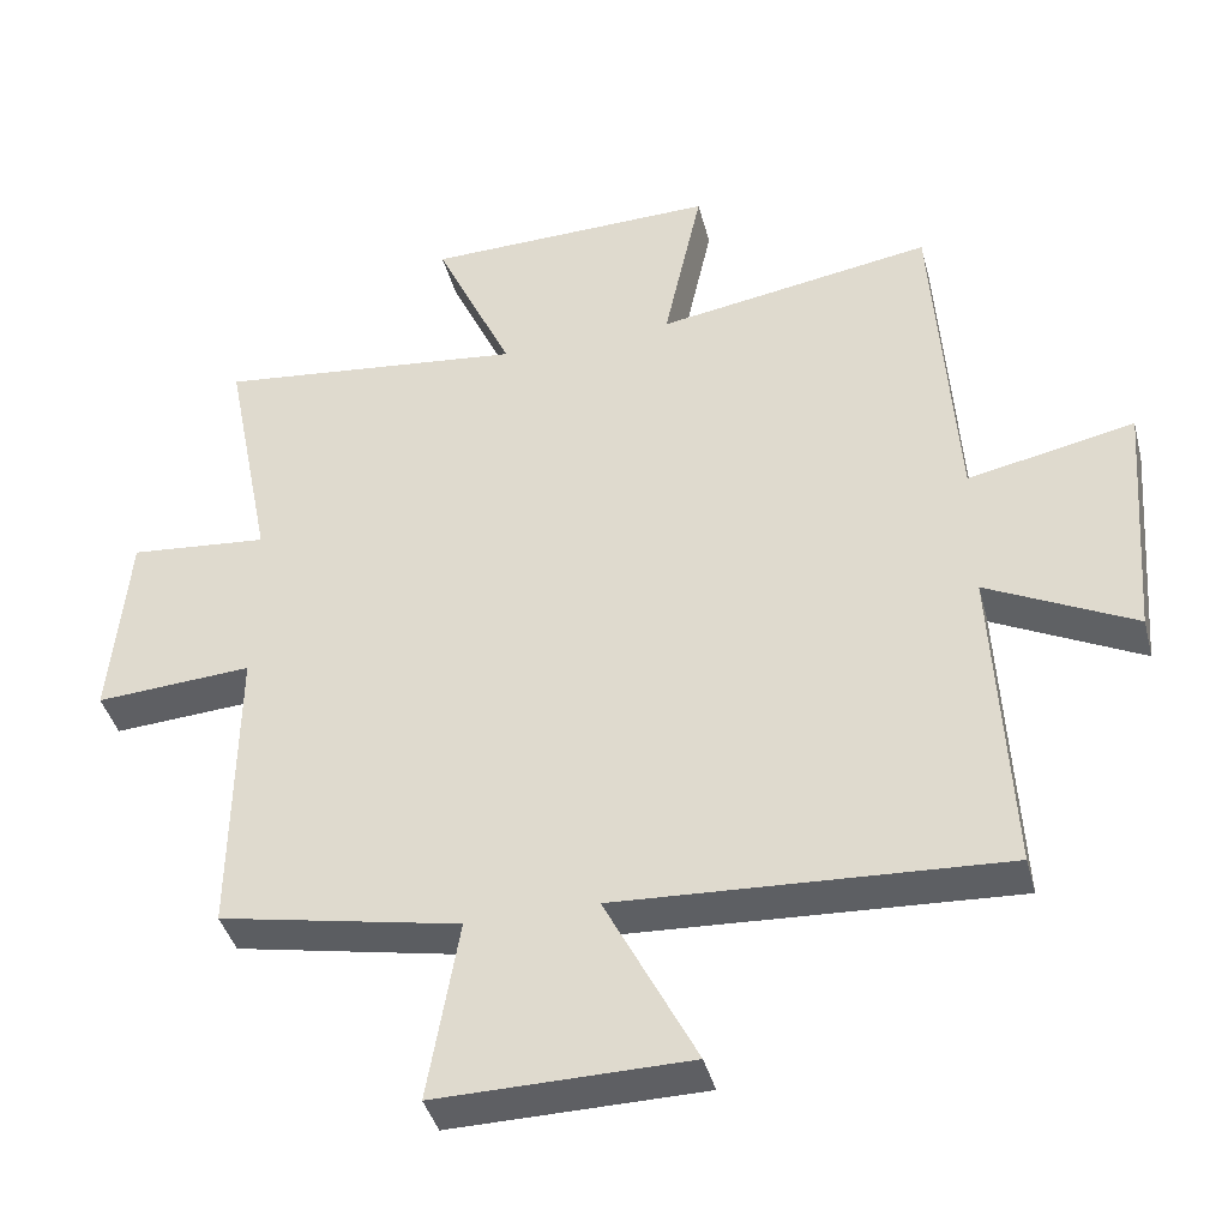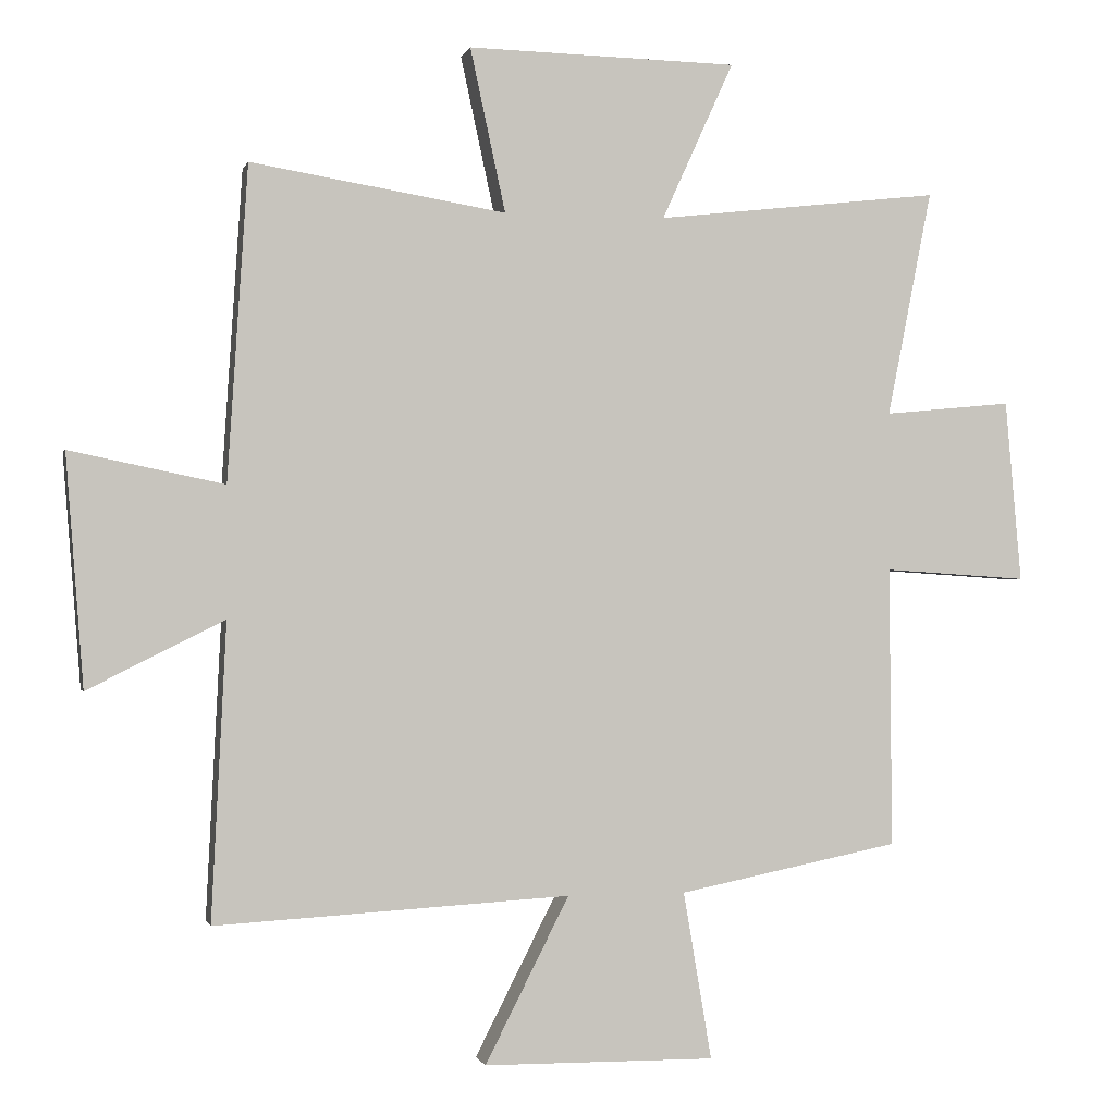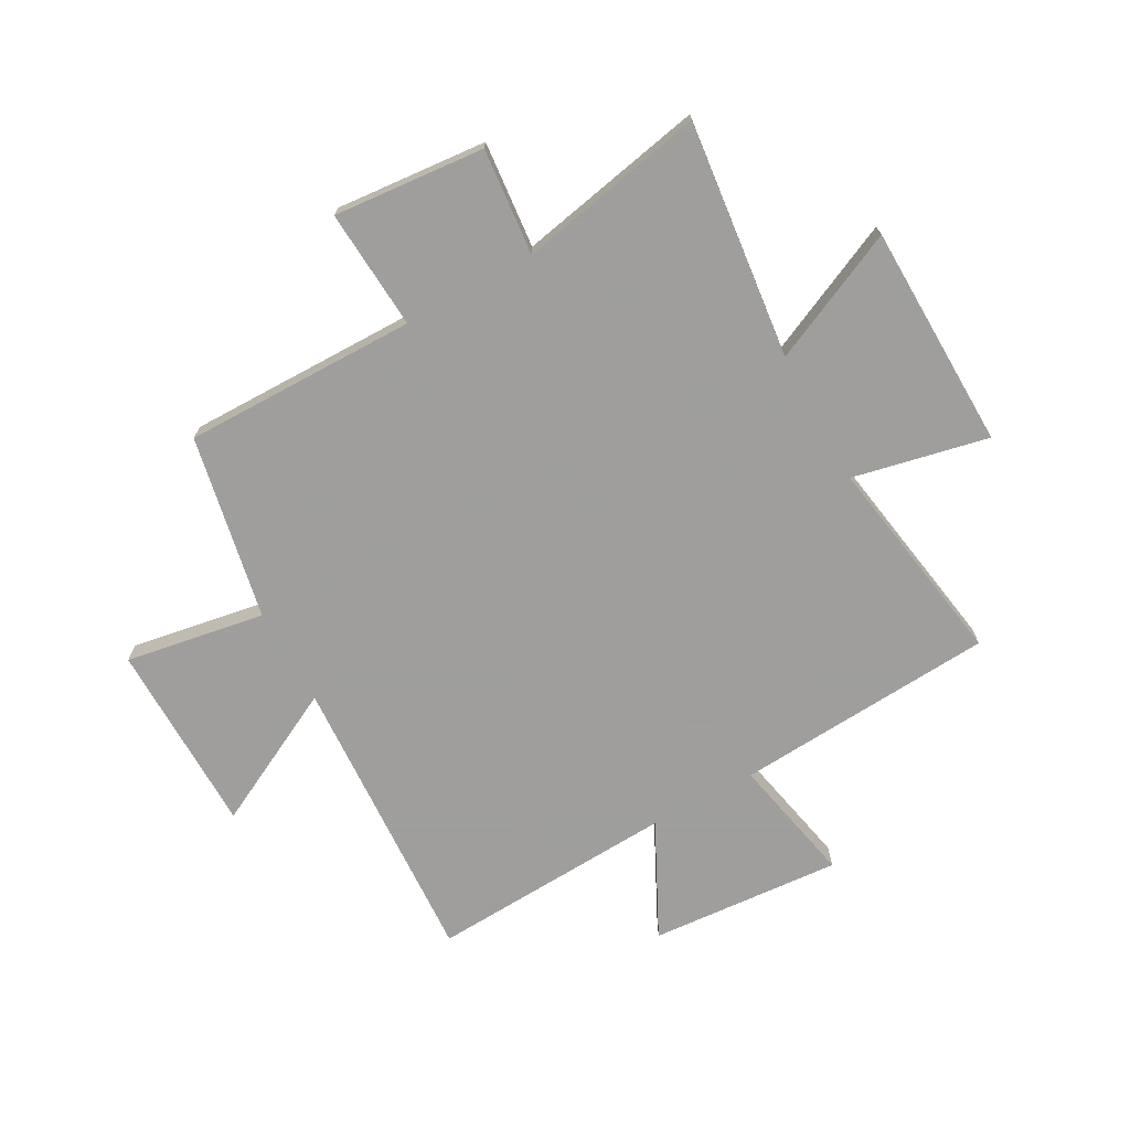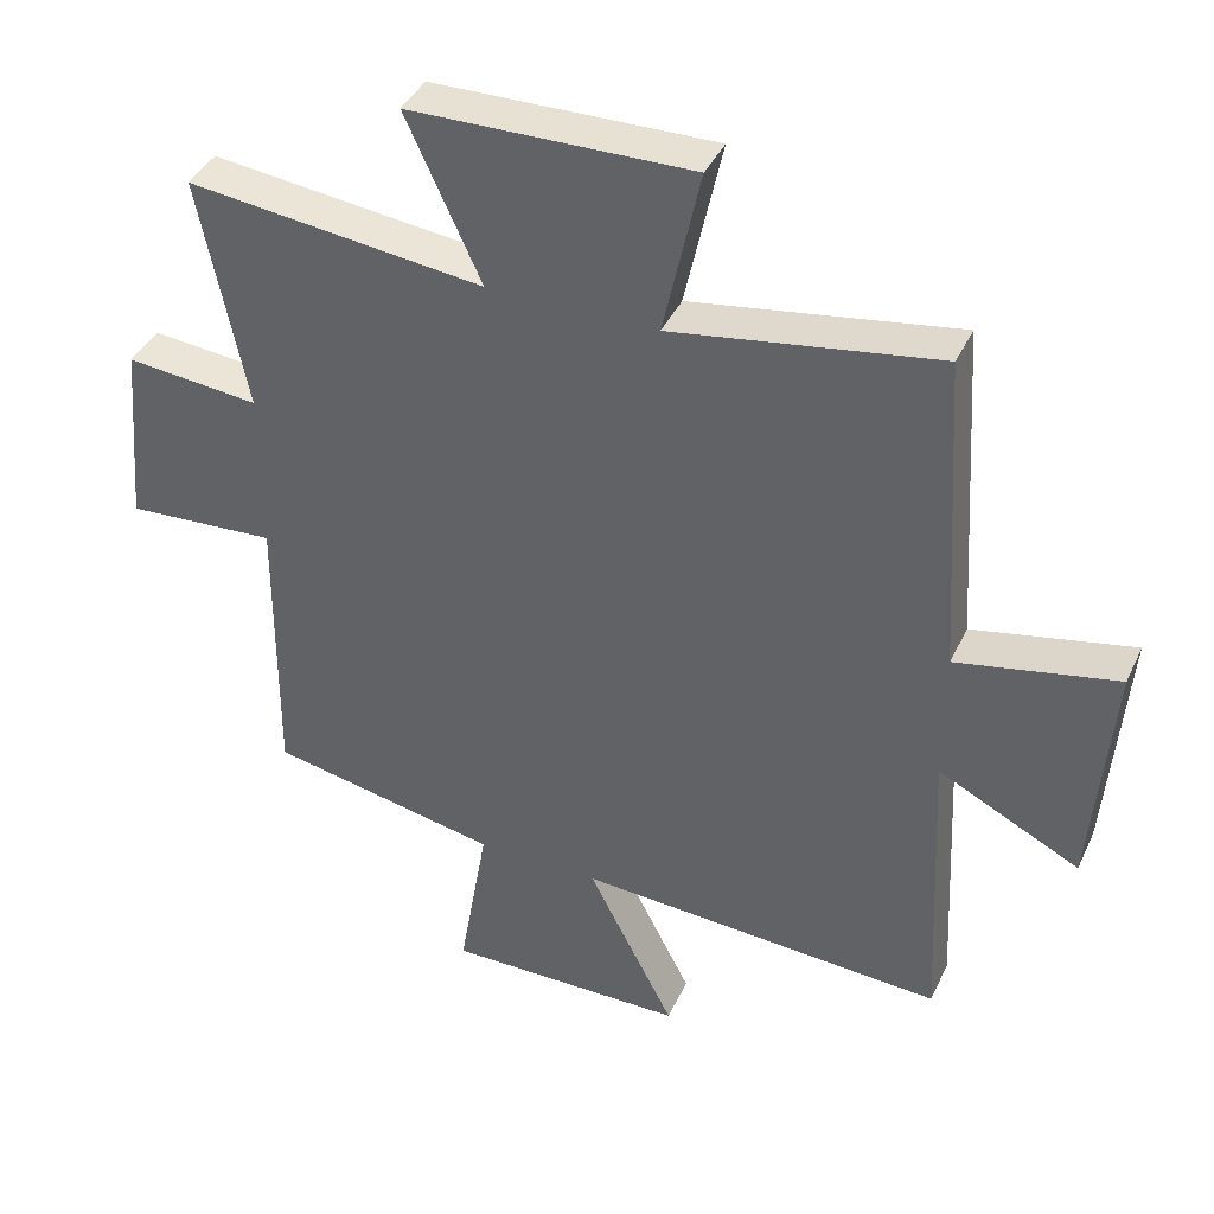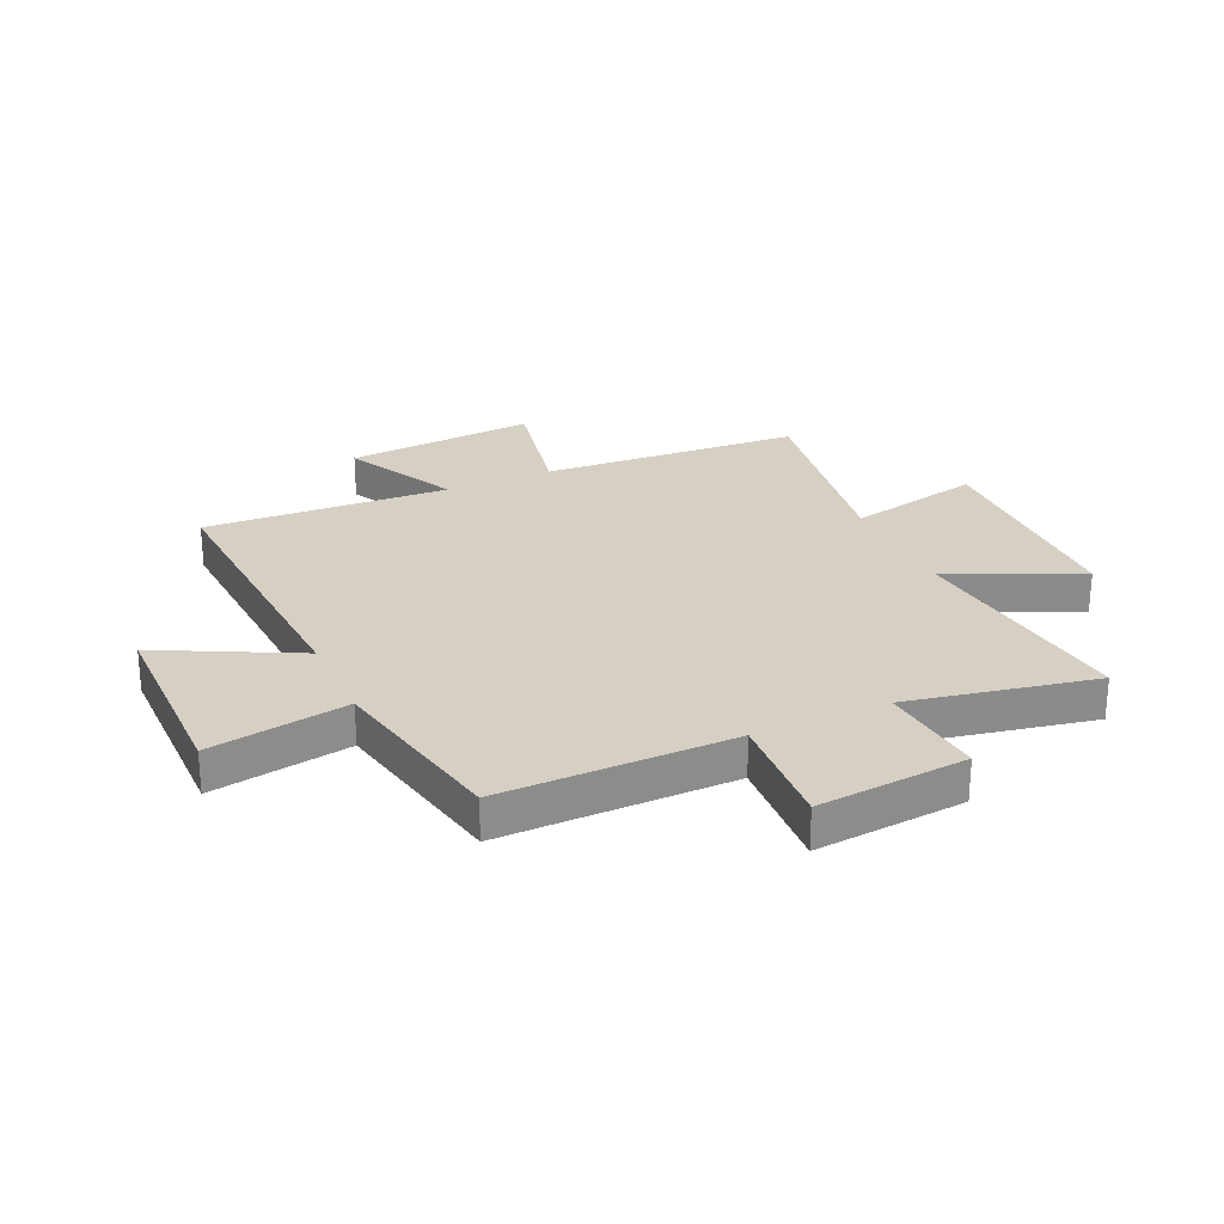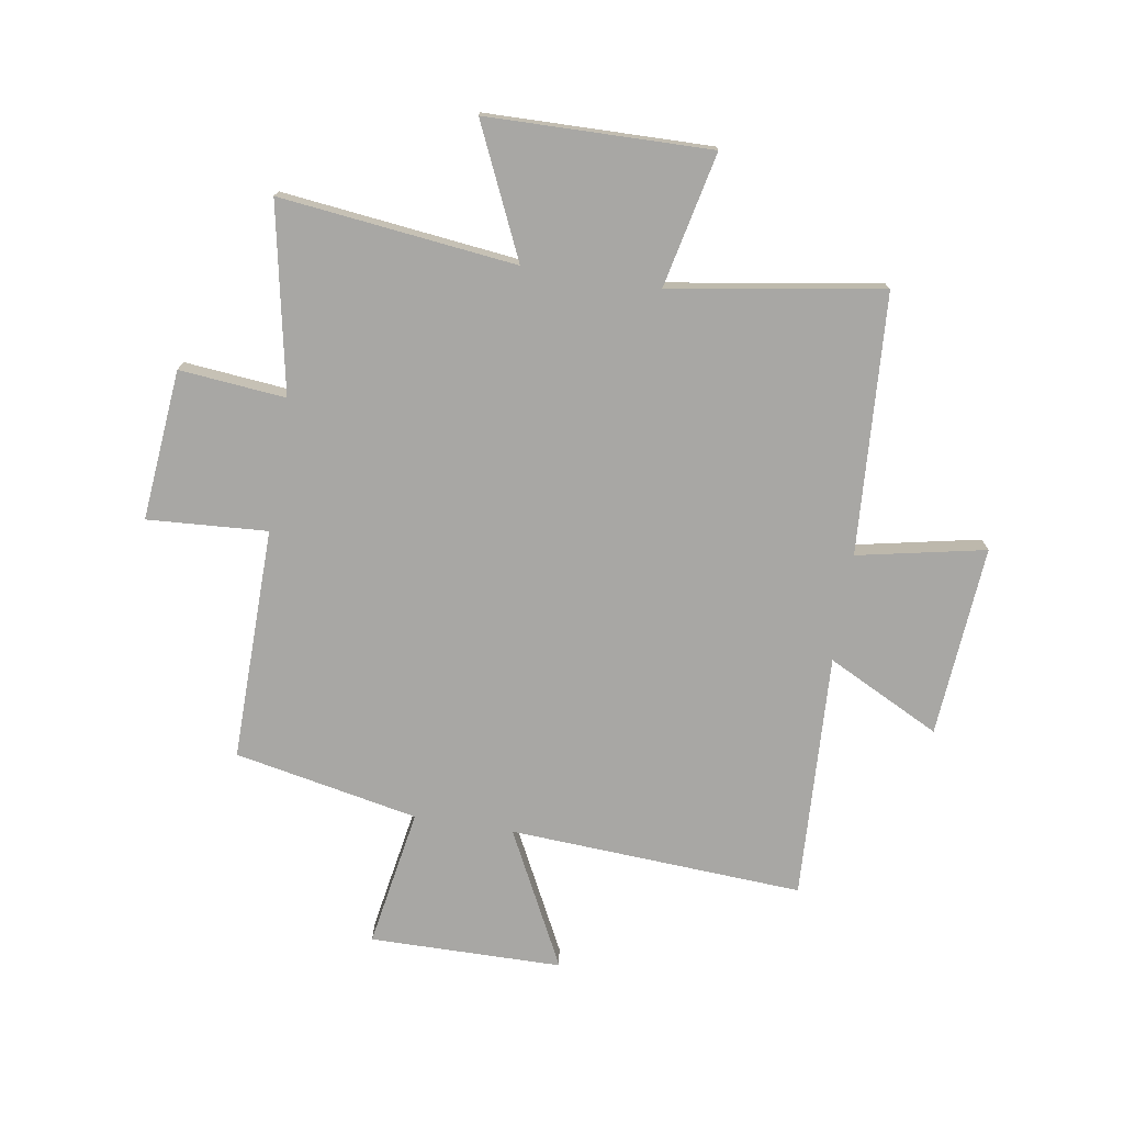
<metadata>
{"format":"obj","ext":"obj","renderer":"f3d","projection":"perspective","resolution":1024,"background":"white","views":[{"elev":-40.8,"azim":14.4,"up":"+Z"},{"elev":-0.6,"azim":166.6,"up":"+Z"},{"elev":-71.1,"azim":-61.0,"up":"+Y"},{"elev":40.4,"azim":23.5,"up":"+Z"},{"elev":26.2,"azim":-114.5,"up":"+Y"},{"elev":-74.6,"azim":-9.3,"up":"+Y"}]}
</metadata>
<code>
v -0.566 0.07 0.548
v -0.146 0.07 0.5
v -0.252 0.07 0.732
v 0.146 0.07 0.74
v 0.094 0.07 0.5
v 0.47 0.07 0.561
v 0.5 0.07 0.099
v 0.727 0.07 0.146
v 0.701 0.07 -0.194
v 0.5 0.07 -0.093
v 0.522 0.07 -0.529
v -0.001 0.07 -0.5
v 0.123 0.07 -0.743
v -0.219 0.07 -0.747
v -0.177 0.07 -0.5
v -0.504 0.07 -0.435
v -0.5 0.07 -0.021
v -0.713 0.07 -0.035
v -0.689 0.07 0.233
v -0.5 0.07 0.215
v -0.566 0 0.548
v -0.146 0 0.5
v -0.252 0 0.732
v 0.146 0 0.74
v 0.094 0 0.5
v 0.47 0 0.561
v 0.5 0 0.099
v 0.727 0 0.146
v 0.701 0 -0.194
v 0.5 0 -0.093
v 0.522 0 -0.529
v -0.001 0 -0.5
v 0.123 0 -0.743
v -0.219 0 -0.747
v -0.177 0 -0.5
v -0.504 0 -0.435
v -0.5 0 -0.021
v -0.713 0 -0.035
v -0.689 0 0.233
v -0.5 0 0.215
f 17 18 19 20
f 15 16 17
f 15 17 20
f 12 13 14 15
f 20 1 2
f 15 20 2
f 12 15 2
f 10 11 12 2
f 7 8 9 10
f 5 6 7 10
f 2 3 4 5
f 2 5 10
f 40 39 38 37
f 37 36 35
f 40 37 35
f 35 34 33 32
f 22 21 40
f 22 40 35
f 22 35 32
f 22 32 31 30
f 30 29 28 27
f 30 27 26 25
f 25 24 23 22
f 30 25 22
f 1 21 22 2
f 2 22 23 3
f 3 23 24 4
f 4 24 25 5
f 5 25 26 6
f 6 26 27 7
f 7 27 28 8
f 8 28 29 9
f 9 29 30 10
f 10 30 31 11
f 11 31 32 12
f 12 32 33 13
f 13 33 34 14
f 14 34 35 15
f 15 35 36 16
f 16 36 37 17
f 17 37 38 18
f 18 38 39 19
f 19 39 40 20
f 20 40 21 1

</code>
